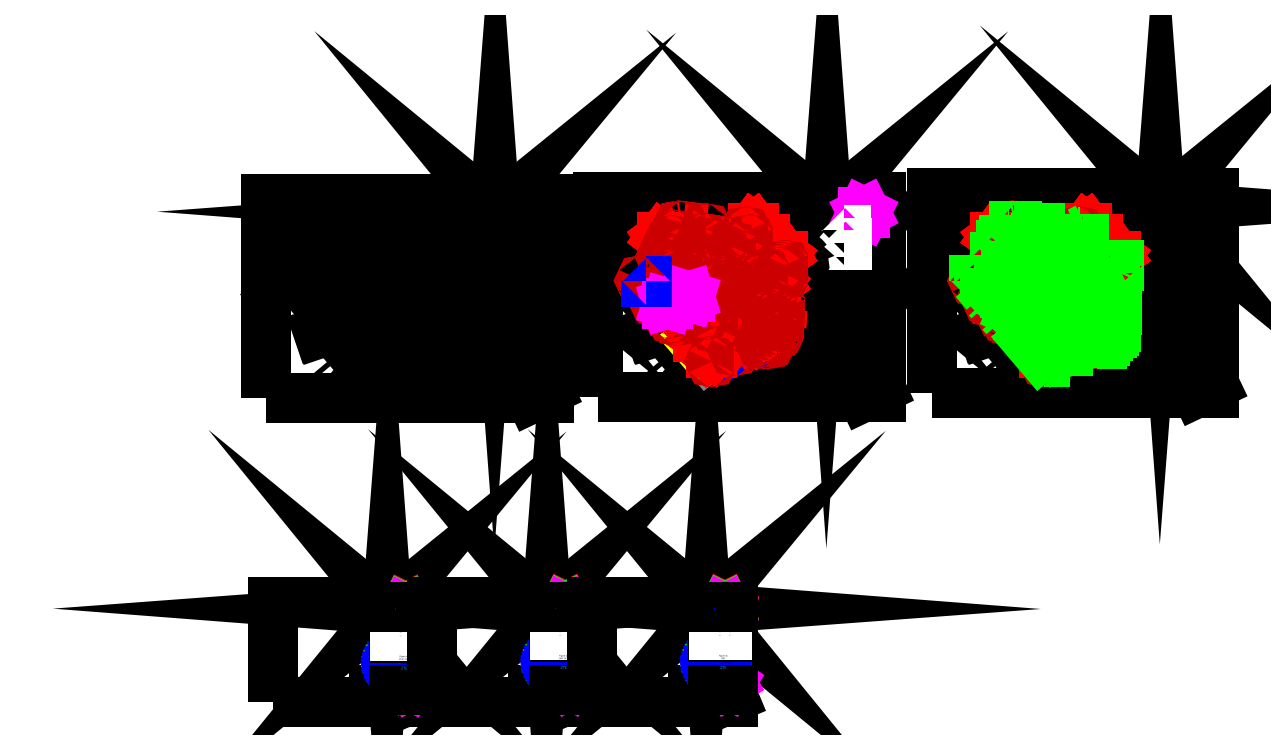
<metadata>
{"format":"dxf","ext":"dxf","renderer":"ezdxf+matplotlib","layout":"modelspace","background":"white","min_lineweight":24,"dpi":150}
</metadata>
<code>
0
SECTION
2
ENTITIES
0
INSERT
8
0
2
big_block
10
0
20
0
41
1
42
1
43
1
50
0
0
INSERT
8
0
2
roads.block1A4
10
-95
20
0
41
0.9117
42
0.5579
43
1
50
0
0
INSERT
8
0
2
roads.block1A4
10
896
20
0
41
0.9117
42
0.5579
43
1
50
0
0
INSERT
8
0
2
roads.block1A4
10
-1081
20
0
41
0.9117
42
0.5579
43
1
50
0
0
INSERT
8
0
2
buildings.block1A4
10
-95
20
0
41
0.9117
42
0.5579
43
1
50
0
0
INSERT
8
0
2
buildings.block2A4
10
896
20
0
41
0.9117
42
0.5579
43
1
50
0
0
INSERT
8
0
2
buildings.block3A4
10
-1081
20
0
41
0.9117
42
0.5579
43
1
50
0
0
INSERT
8
0
2
cables.block1A4
10
-95
20
0
41
0.9117
42
0.5579
43
1
50
0
0
INSERT
8
0
2
subscriber_dwelling.block1A4
10
-95
20
0
41
0.9117
42
0.5579
43
1
50
0
0
INSERT
8
0
2
subscriber_dwelling.block2A4
10
896
20
0
41
0.9117
42
0.5579
43
1
50
0
0
INSERT
8
0
2
splicers.block1A4
10
-95
20
0
41
0.9117
42
0.5579
43
1
50
0
0
INSERT
8
0
2
splicers.block2A4
10
896
20
0
41
0.9117
42
0.5579
43
1
50
0
0
INSERT
8
0
2
fdh.block1A4
10
-95
20
0
41
0.9117
42
0.5579
43
1
50
0
0
INSERT
8
0
2
olt.block1A4
10
-95
20
0
41
0.9117
42
0.5579
43
1
50
0
0
INSERT
8
0
2
box.block2A4
10
896
20
0
41
0.9117
42
0.5579
43
1
50
0
0
INSERT
8
0
2
trench.block1A4
10
896
20
0
41
0.9117
42
0.5579
43
1
50
0
0
ENDSEC
0
EOF

</code>
